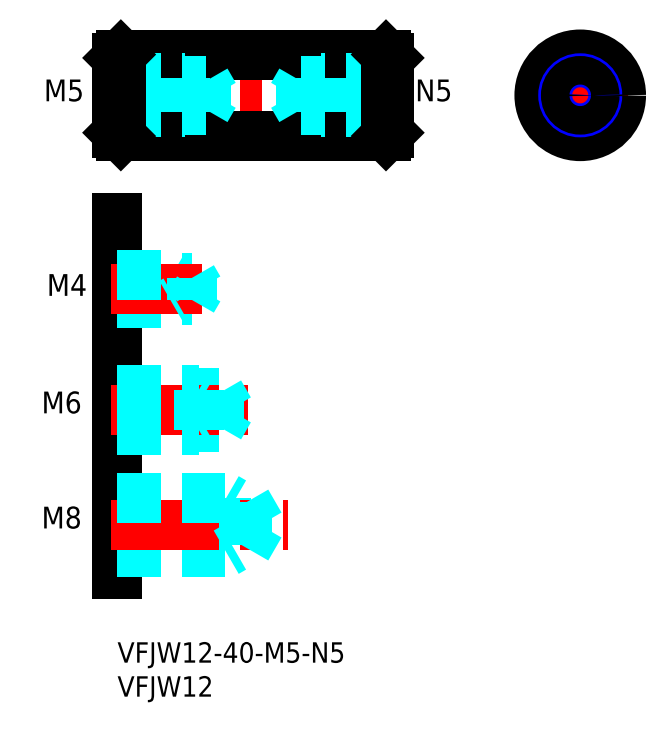
<metadata>
{"format":"dxf","ext":"dxf","renderer":"ezdxf+matplotlib","layout":"modelspace","background":"white","min_lineweight":24,"dpi":150}
</metadata>
<code>
0
SECTION
2
ENTITIES
0
INSERT
8
MSM_CONTINUOUS
2
*U4
10
0
20
0
30
0
0
INSERT
8
MSM_CONTINUOUS
2
*U5
10
0
20
0
30
0
0
LINE
8
MSM_CENTER
10
-1
20
80.45
30
0
11
41
21
80.45
31
0
0
LINE
8
MSM_CONTINUOUS
10
0.5
20
74.45
30
0
11
39.5
21
74.45
31
0
0
LINE
8
MSM_CONTINUOUS
10
0.5
20
86.45
30
0
11
39.5
21
86.45
31
0
0
LINE
8
MSM_CONTINUOUS
10
0
20
62.38
30
0
11
0
21
10
31
0
0
LINE
8
MSM_DASHED
10
16
20
21.25
30
0
11
17.08
21
20.62
31
0
0
LINE
8
MSM_DASHED
10
16
20
21.25
30
0
11
16
21
13.25
31
0
0
TEXT
8
MSM_CONTINUOUS
10
-11.16
20
16.74
30
0
40
3.2
1
M8
0
LINE
8
MSM_DASHED
10
0
20
13.25
30
0
11
16
21
13.25
31
0
0
LINE
8
MSM_DASHED
10
0
20
20.62
30
0
11
19
21
20.62
31
0
0
LINE
8
MSM_DASHED
10
0
20
13.87
30
0
11
19
21
13.87
31
0
0
LINE
8
MSM_CENTER
10
-1
20
17.25
30
0
11
25.11
21
17.25
31
0
0
LINE
8
MSM_DASHED
10
19
20
20.62
30
0
11
20.95
21
17.25
31
0
0
LINE
8
MSM_DASHED
10
19
20
13.87
30
0
11
20.95
21
17.25
31
0
0
LINE
8
MSM_DASHED
10
19
20
20.62
30
0
11
19
21
13.87
31
0
0
LINE
8
MSM_DASHED
10
16
20
13.25
30
0
11
17.08
21
13.87
31
0
0
TEXT
8
MSM_CONTINUOUS
10
-10.82
20
79.58
30
0
40
3.2
1
M5
0
TEXT
8
MSM_CONTINUOUS
10
-11.16
20
33.67
30
0
40
3.2
1
M6
0
TEXT
8
MSM_CONTINUOUS
10
-10.39
20
50.95
30
0
40
3.2
1
M4
0
LINE
8
MSM_DASHED
10
8
20
49.97
30
0
11
8
21
53.97
31
0
0
LINE
8
MSM_DASHED
10
8
20
53.97
30
0
11
8.606
21
53.62
31
0
0
LINE
8
MSM_DASHED
10
0
20
36.68
30
0
11
15
21
36.68
31
0
0
LINE
8
MSM_DASHED
10
0
20
31.68
30
0
11
15
21
31.68
31
0
0
LINE
8
MSM_DASHED
10
0
20
21.25
30
0
11
16
21
21.25
31
0
0
LINE
8
MSM_CENTER
10
-1
20
34.18
30
0
11
19.15
21
34.18
31
0
0
LINE
8
MSM_DASHED
10
0
20
37.18
30
0
11
12
21
37.18
31
0
0
LINE
8
MSM_DASHED
10
0
20
31.18
30
0
11
12
21
31.18
31
0
0
LINE
8
MSM_DASHED
10
12
20
37.18
30
0
11
12
21
31.18
31
0
0
LINE
8
MSM_DASHED
10
12
20
31.18
30
0
11
12.87
21
31.68
31
0
0
LINE
8
MSM_DASHED
10
12
20
37.18
30
0
11
12.87
21
36.68
31
0
0
LINE
8
MSM_DASHED
10
0
20
50.32
30
0
11
11
21
50.32
31
0
0
LINE
8
MSM_DASHED
10
0
20
53.62
30
0
11
11
21
53.62
31
0
0
LINE
8
MSM_DASHED
10
0
20
49.97
30
0
11
8
21
49.97
31
0
0
LINE
8
MSM_CENTER
10
-1
20
51.97
30
0
11
12.39
21
51.97
31
0
0
LINE
8
MSM_DASHED
10
8
20
49.97
30
0
11
8.606
21
50.32
31
0
0
LINE
8
MSM_DASHED
10
11
20
53.62
30
0
11
11.95
21
51.97
31
0
0
LINE
8
MSM_DASHED
10
11
20
50.32
30
0
11
11.95
21
51.97
31
0
0
LINE
8
MSM_DASHED
10
11
20
50.32
30
0
11
11
21
53.62
31
0
0
LINE
8
MSM_DASHED
10
15
20
31.68
30
0
11
16.44
21
34.18
31
0
0
LINE
8
MSM_DASHED
10
15
20
36.68
30
0
11
15
21
31.68
31
0
0
LINE
8
MSM_DASHED
10
15
20
36.68
30
0
11
16.44
21
34.18
31
0
0
LINE
8
MSM_DASHED
10
13
20
82.55
30
0
11
14.21
21
80.45
31
0
0
LINE
8
MSM_DASHED
10
13
20
78.35
30
0
11
14.21
21
80.45
31
0
0
LINE
8
MSM_DASHED
10
0
20
53.97
30
0
11
8
21
53.97
31
0
0
LINE
8
MSM_DASHED
10
0
20
82.95
30
0
11
10
21
82.95
31
0
0
LINE
8
MSM_DASHED
10
0
20
77.95
30
0
11
10
21
77.95
31
0
0
LINE
8
MSM_DASHED
10
0
20
82.55
30
0
11
13
21
82.55
31
0
0
LINE
8
MSM_DASHED
10
0
20
78.35
30
0
11
13
21
78.35
31
0
0
LINE
8
MSM_CONTINUOUS
10
0
20
85.95
30
0
11
0
21
74.95
31
0
0
LINE
8
MSM_DASHED
10
10
20
77.95
30
0
11
10.61
21
78.3
31
0
0
LINE
8
MSM_DASHED
10
10
20
82.95
30
0
11
10
21
77.95
31
0
0
LINE
8
MSM_DASHED
10
13
20
82.55
30
0
11
13
21
78.35
31
0
0
LINE
8
MSM_DASHED
10
10
20
82.95
30
0
11
10.61
21
82.6
31
0
0
LINE
8
MSM_CENTER
10
68.07
20
87.45
30
0
11
68.07
21
73.45
31
0
0
LINE
8
MSM_CENTER
10
61.07
20
80.45
30
0
11
75.07
21
80.45
31
0
0
CIRCLE
8
MSM_CONTINUOUS
10
68.07
20
80.45
30
0
40
6
0
LINE
8
MSM_CONTINUOUS
10
40
20
85.95
30
0
11
40
21
74.95
31
0
0
CIRCLE
8
MSM_NARROW
10
68.07
20
80.45
30
0
40
2.5
0
CIRCLE
8
MSM_CONTINUOUS
10
68.07
20
80.45
30
0
40
2.1
0
LINE
8
MSM_CONTINUOUS
10
0.5
20
86.45
30
0
11
0.5
21
74.45
31
0
0
LINE
8
MSM_DASHED
10
27
20
82.55
30
0
11
25.79
21
80.45
31
0
0
LINE
8
MSM_DASHED
10
27
20
78.35
30
0
11
25.79
21
80.45
31
0
0
LINE
8
MSM_DASHED
10
40
20
82.95
30
0
11
30
21
82.95
31
0
0
LINE
8
MSM_DASHED
10
40
20
77.95
30
0
11
30
21
77.95
31
0
0
LINE
8
MSM_DASHED
10
40
20
82.55
30
0
11
27
21
82.55
31
0
0
LINE
8
MSM_DASHED
10
40
20
78.35
30
0
11
27
21
78.35
31
0
0
LINE
8
MSM_DASHED
10
30
20
77.95
30
0
11
29.39
21
78.3
31
0
0
LINE
8
MSM_DASHED
10
30
20
82.95
30
0
11
30
21
77.95
31
0
0
LINE
8
MSM_DASHED
10
27
20
82.55
30
0
11
27
21
78.35
31
0
0
LINE
8
MSM_DASHED
10
30
20
82.95
30
0
11
29.39
21
82.6
31
0
0
TEXT
8
MSM_CONTINUOUS
10
43.8
20
79.58
30
0
40
3.2
1
N5
0
LINE
8
MSM_CONTINUOUS
10
39.5
20
86.45
30
0
11
39.5
21
74.45
31
0
0
LINE
8
MSM_CONTINUOUS
10
0
20
85.95
30
0
11
0.5
21
86.45
31
0
0
LINE
8
MSM_CONTINUOUS
10
0
20
74.95
30
0
11
0.5
21
74.45
31
0
0
LINE
8
MSM_CONTINUOUS
10
39.5
20
86.45
30
0
11
40
21
85.95
31
0
0
LINE
8
MSM_CONTINUOUS
10
39.5
20
74.45
30
0
11
40
21
74.95
31
0
0
ENDSEC
0
EOF

</code>
